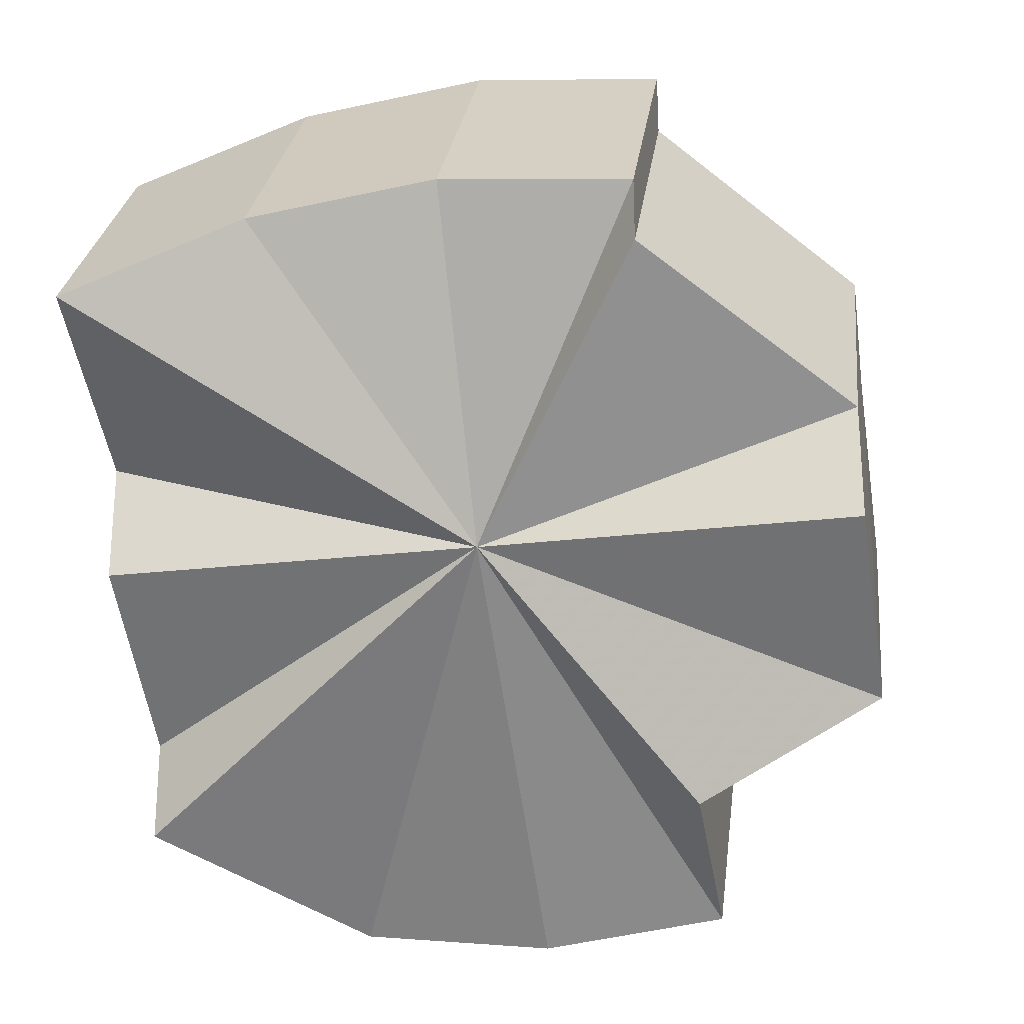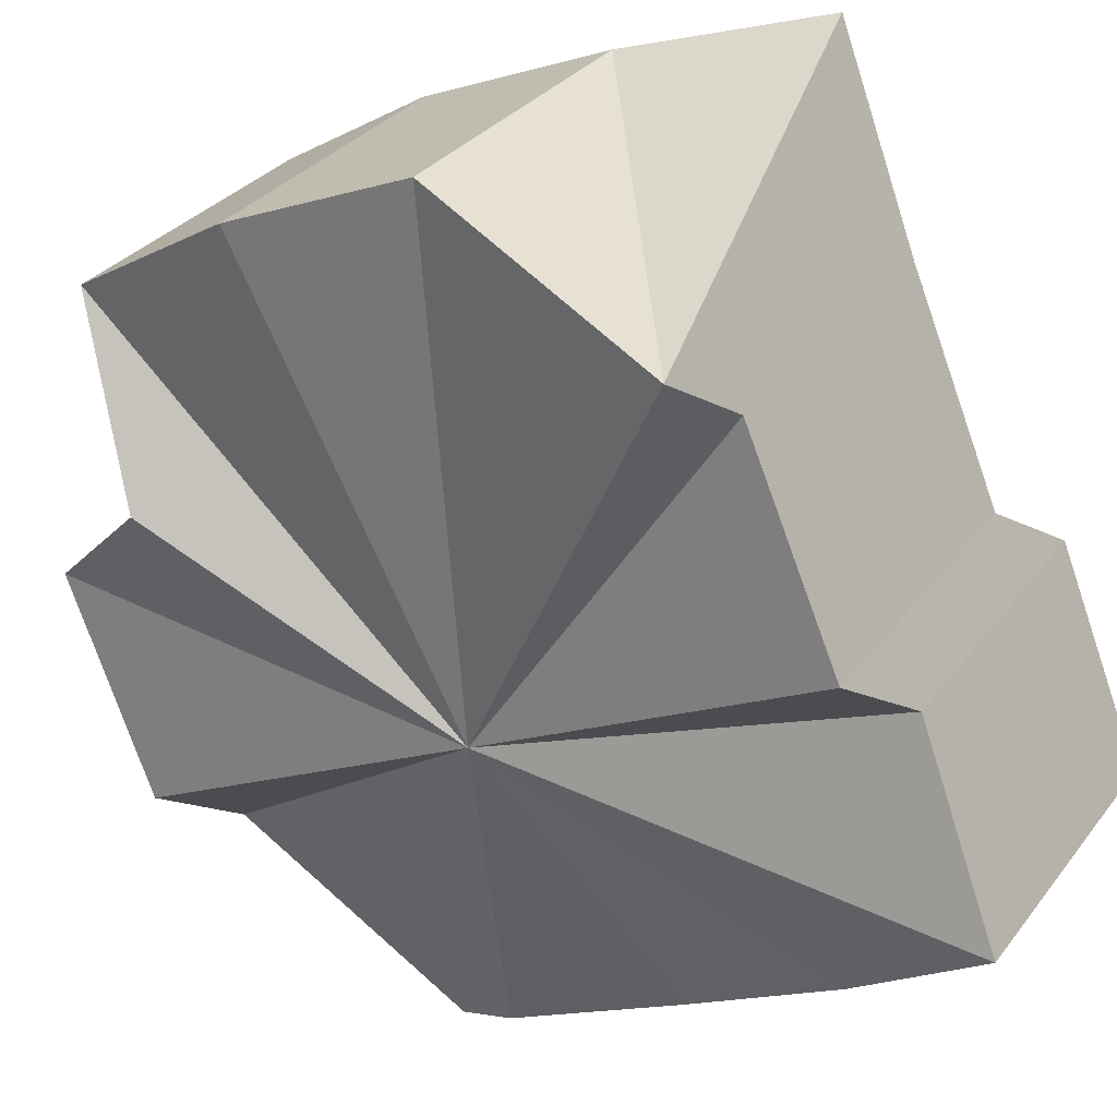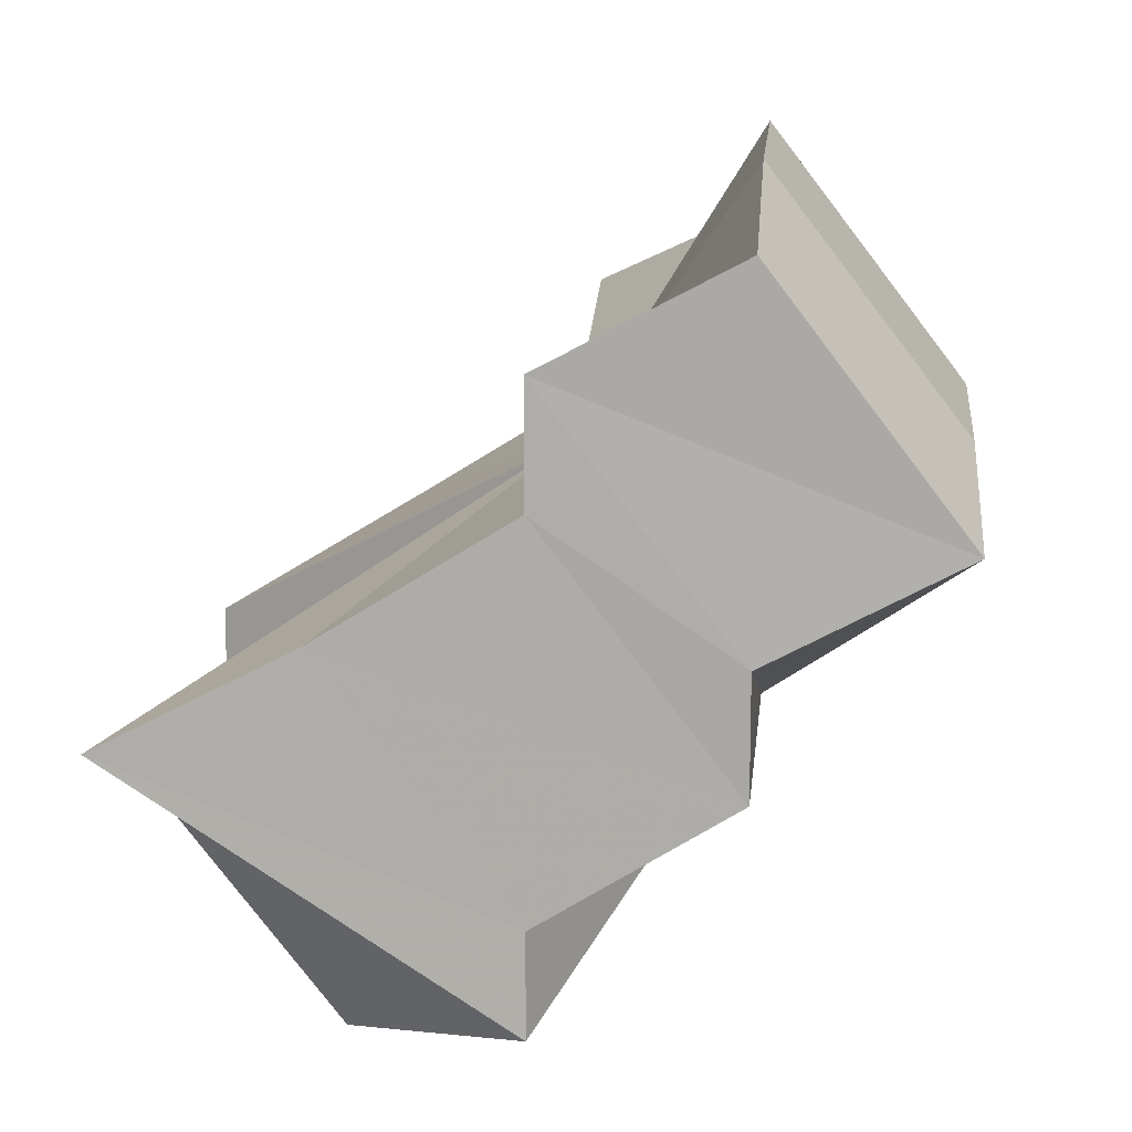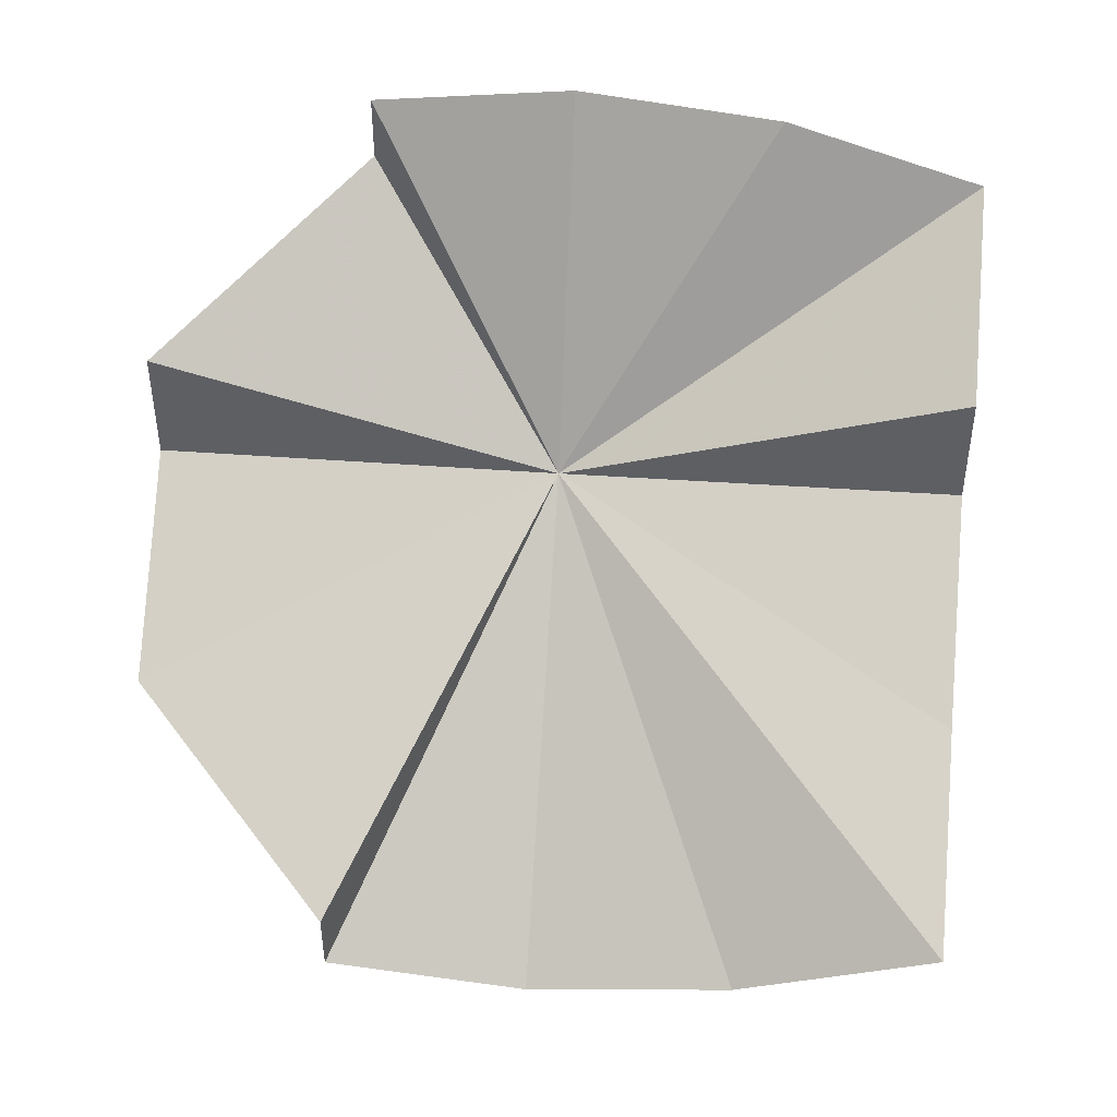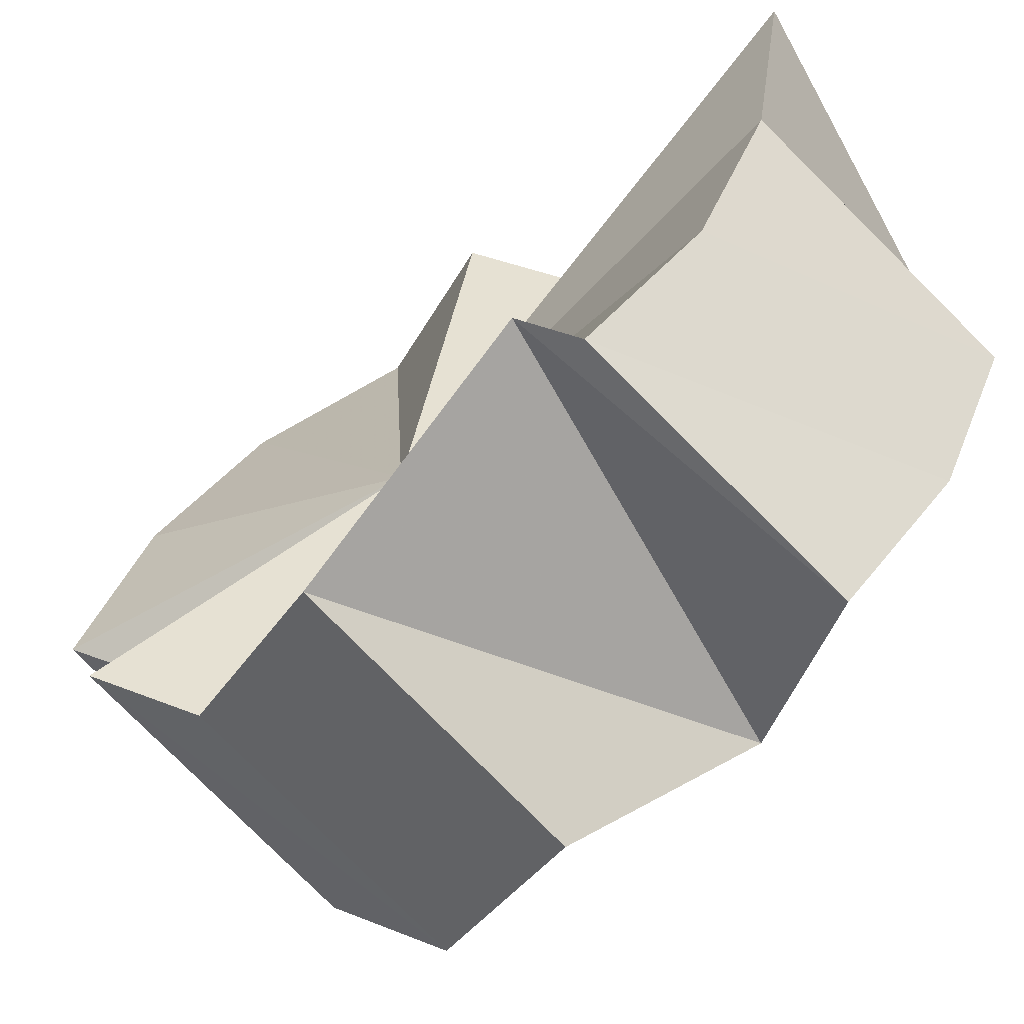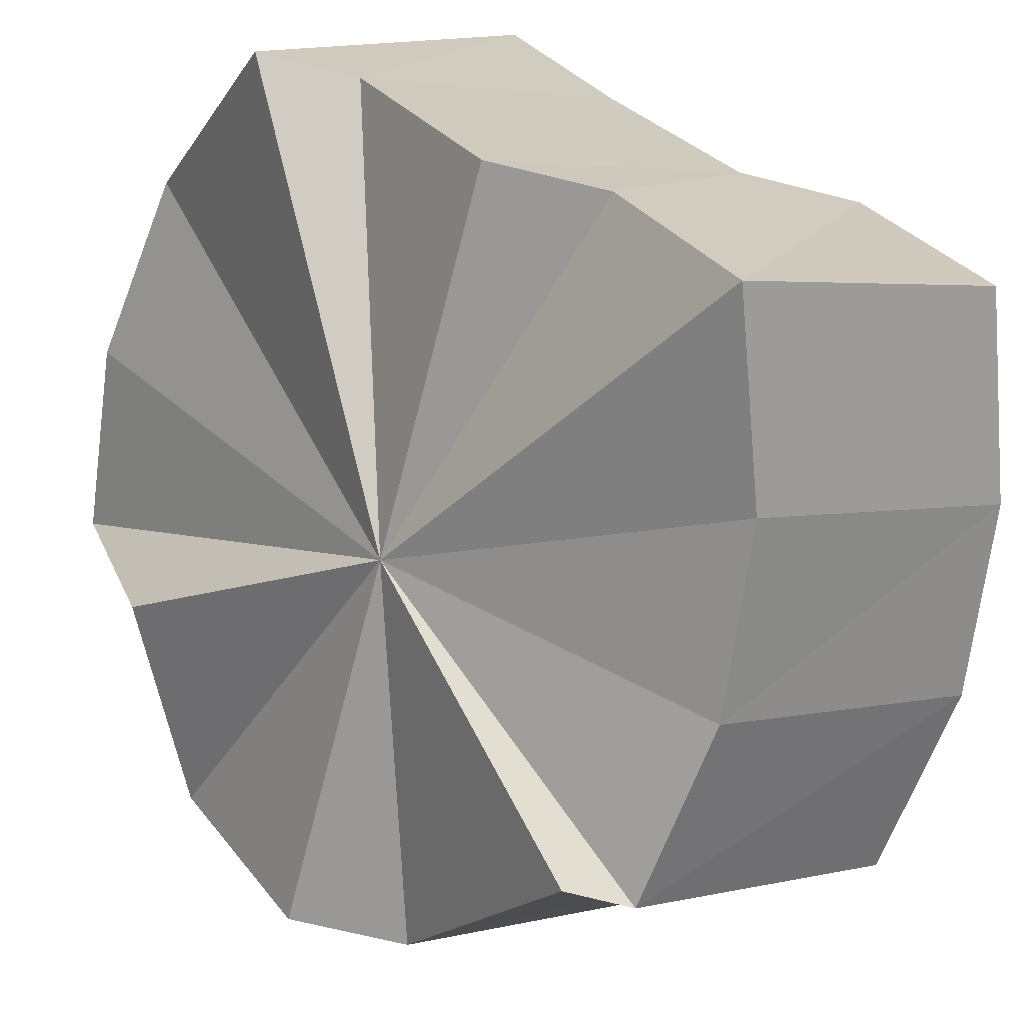
<metadata>
{"format":"obj","ext":"obj","renderer":"f3d","projection":"perspective","resolution":1024,"background":"white","views":[{"elev":-24.8,"azim":10.9,"up":"+Z"},{"elev":-14.5,"azim":-140.6,"up":"+Y"},{"elev":11.8,"azim":-84.5,"up":"+Z"},{"elev":48.4,"azim":-175.6,"up":"+Z"},{"elev":39.4,"azim":116.4,"up":"+Y"},{"elev":-68.7,"azim":-104.2,"up":"+Y"}]}
</metadata>
<code>
o 4977
v 2160 1878 6.396
v 2160 1878 6.398
v 2160 1878 6.384
v 2160 1878 6.398
v 2160 1878 6.385
v 2160 1878 6.401
v 2160 1878 6.388
v 2160 1878 6.393
v 2160 1878 6.401
v 2160 1878 6.406
v 2160 1878 6.4
v 2160 1878 6.412
v 2160 1878 6.4
v 2160 1878 6.411
v 2160 1878 6.414
v 2160 1878 6.419
v 2160 1878 6.406
v 2160 1878 6.4
v 2160 1878 6.406
v 2160 1878 6.393
v 2160 1878 6.388
v 2160 1878 6.385
v 2160 1878 6.384
v 2160 1878 6.385
v 2160 1878 6.388
v 2160 1878 6.406
v 2160 1878 6.4
v 2160 1878 6.393
v 2160 1878 6.424
v 2160 1878 6.411
v 2160 1878 6.419
v 2160 1878 6.414
v 2160 1878 6.424
v 2160 1878 6.427
v 2160 1878 6.416
v 2160 1878 6.427
v 2160 1878 6.429
v 2160 1878 6.414
v 2160 1878 6.429
v 2160 1878 6.427
v 2160 1878 6.414
v 2160 1878 6.406
v 2160 1878 6.411
v 2160 1878 6.424
v 2160 1878 6.427
v 2160 1878 6.419
v 2160 1878 6.424
v 2160 1878 6.412
v 2160 1878 6.412
v 2160 1878 6.4
v 2160 1878 6.406
v 2160 1878 6.393
v 2160 1878 6.401
v 2160 1878 6.388
v 2160 1878 6.398
v 2160 1878 6.385
v 2160 1878 6.401
v 2160 1878 6.388
v 2160 1878 6.406
v 2160 1878 6.393
v 2160 1878 6.412
v 2160 1878 6.4
v 2160 1878 6.419
v 2160 1878 6.406
v 2160 1878 6.424
v 2160 1878 6.419
v 2160 1878 6.412
v 2160 1878 6.406
v 2160 1878 6.401
v 2160 1878 6.398
v 2160 1878 6.384
v 2160 1878 6.385
v 2160 1878 6.396
v 2160 1878 6.385
v 2160 1878 6.396
v 2160 1878 6.388
v 2160 1878 6.398
v 2160 1878 6.398
v 2160 1878 6.401
v 2160 1878 6.406
v 2160 1878 6.412
v 2160 1878 6.419
v 2160 1878 6.424
v 2160 1878 6.427
v 2160 1878 6.429
v 2160 1878 6.427
v 2160 1878 6.411
v 2160 1878 6.414
v 2160 1878 6.406
v 2160 1878 6.412
v 2160 1878 6.4
v 2160 1878 6.406
v 2160 1878 6.393
f 1 2 3
f 4 1 5
f 6 4 7
f 8 9 7
f 10 6 8
f 11 8 7
f 12 10 13
f 11 14 15
f 16 12 17
f 11 18 19
f 11 20 18
f 11 21 20
f 11 22 21
f 11 23 22
f 11 24 23
f 11 25 24
f 11 26 27
f 11 27 28
f 29 16 30
f 11 30 17
f 30 31 17
f 11 32 30
f 32 33 30
f 34 29 32
f 11 35 32
f 35 36 32
f 37 34 35
f 11 38 35
f 38 39 35
f 40 37 41
f 11 42 43
f 42 44 43
f 44 45 43
f 46 47 42
f 48 45 44
f 49 46 50
f 51 49 52
f 53 51 54
f 55 53 56
f 56 57 58
f 58 59 60
f 60 61 62
f 62 63 64
f 48 65 66
f 48 66 67
f 48 67 68
f 48 68 69
f 48 69 70
f 71 70 72
f 48 70 73
f 74 75 71
f 76 77 74
f 48 73 78
f 48 78 79
f 48 79 80
f 48 80 81
f 48 81 82
f 48 82 83
f 48 83 84
f 48 84 85
f 48 85 86
f 87 86 88
f 89 90 91
f 91 92 93

</code>
